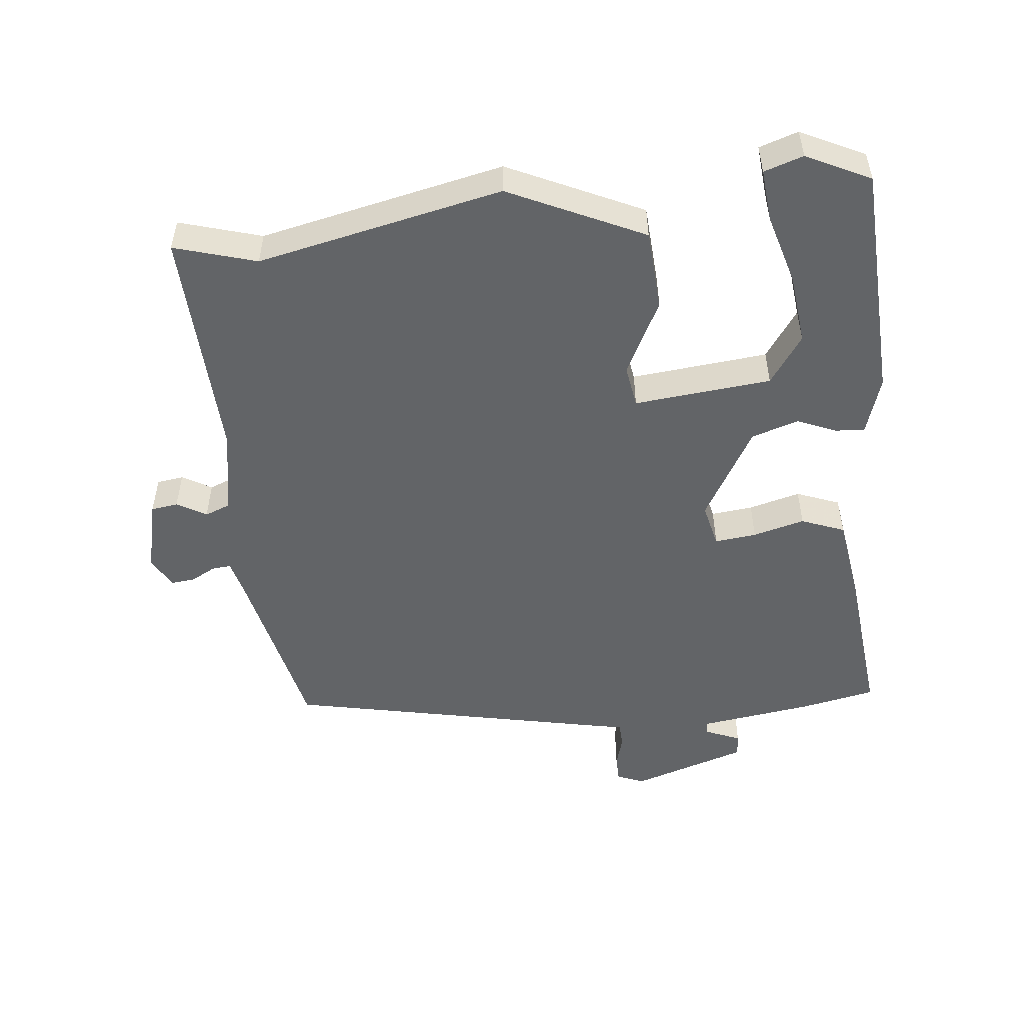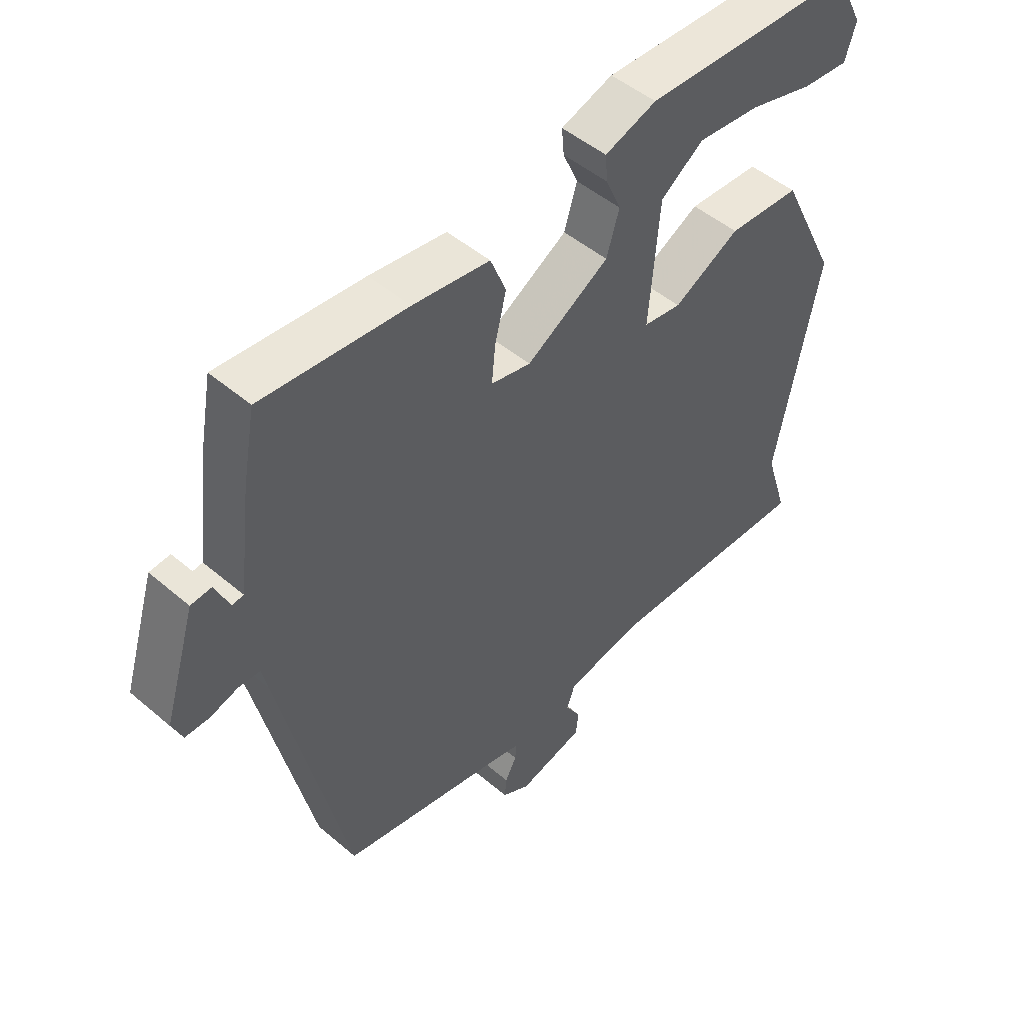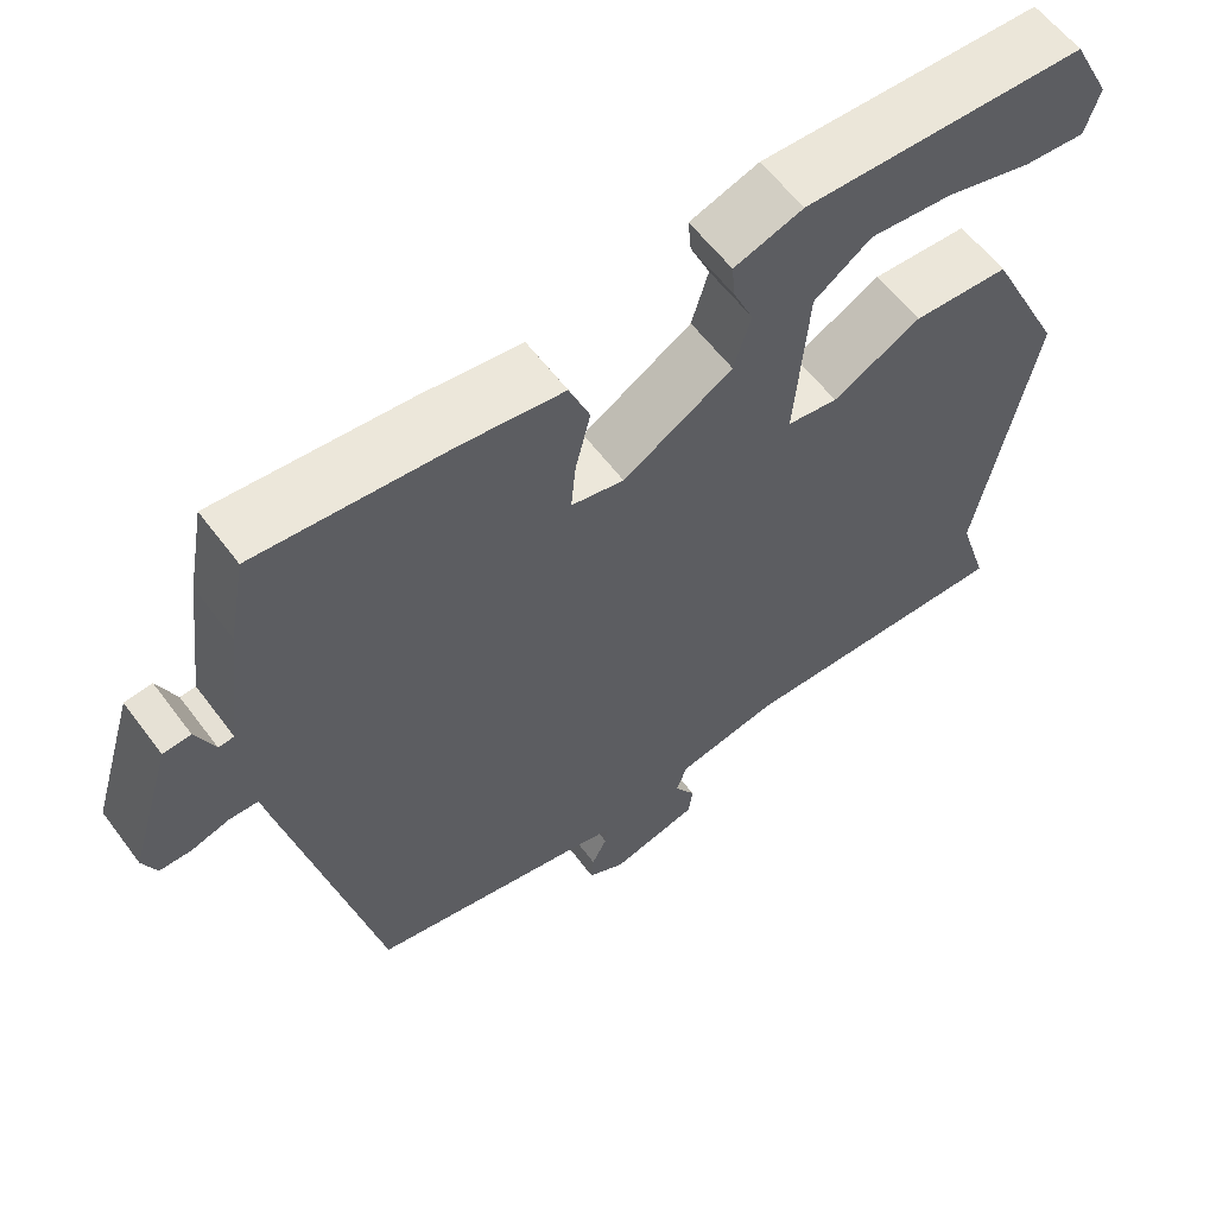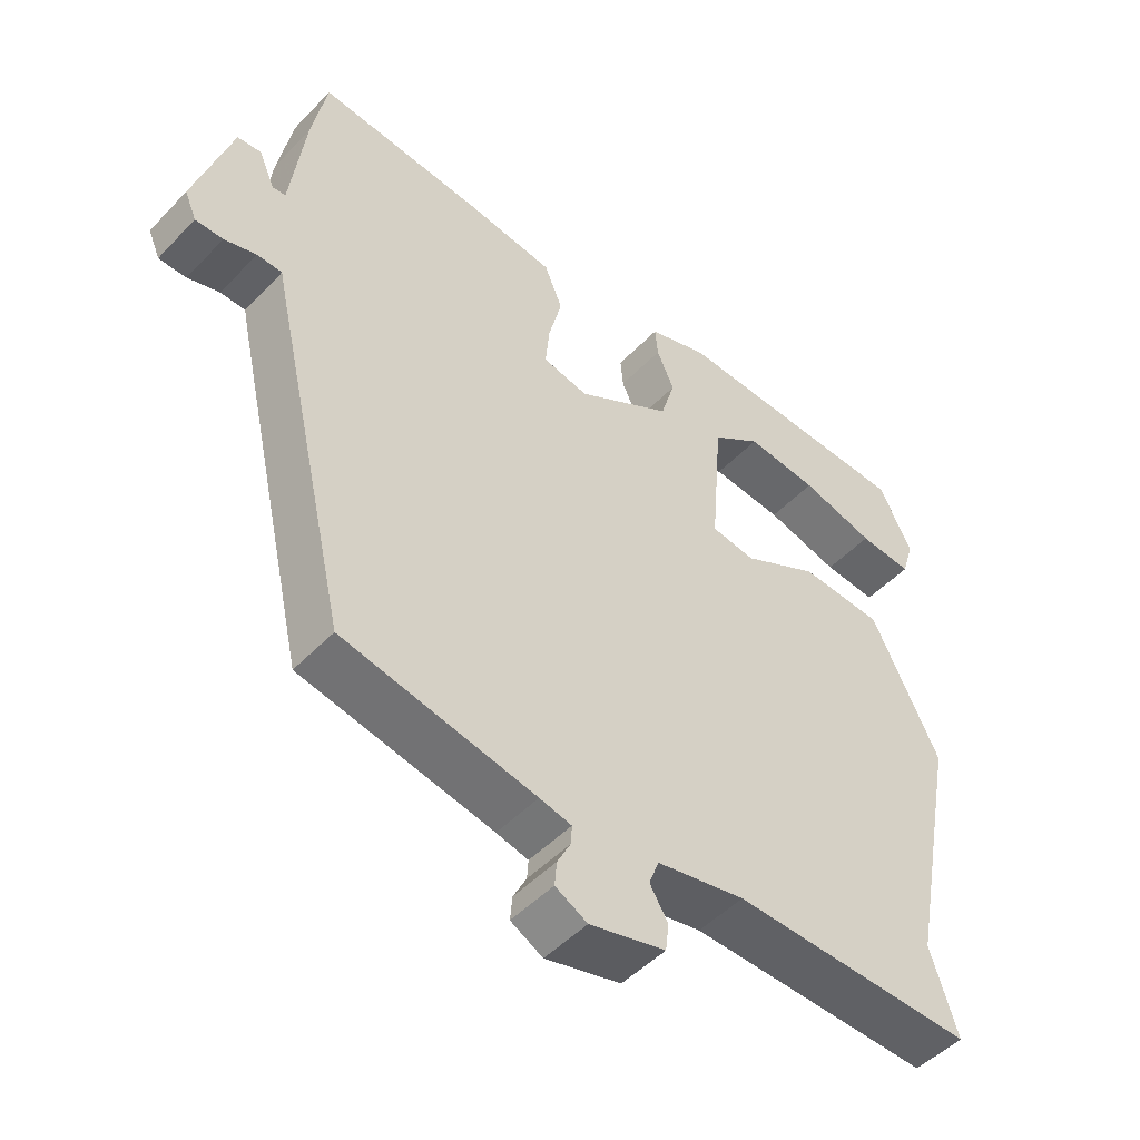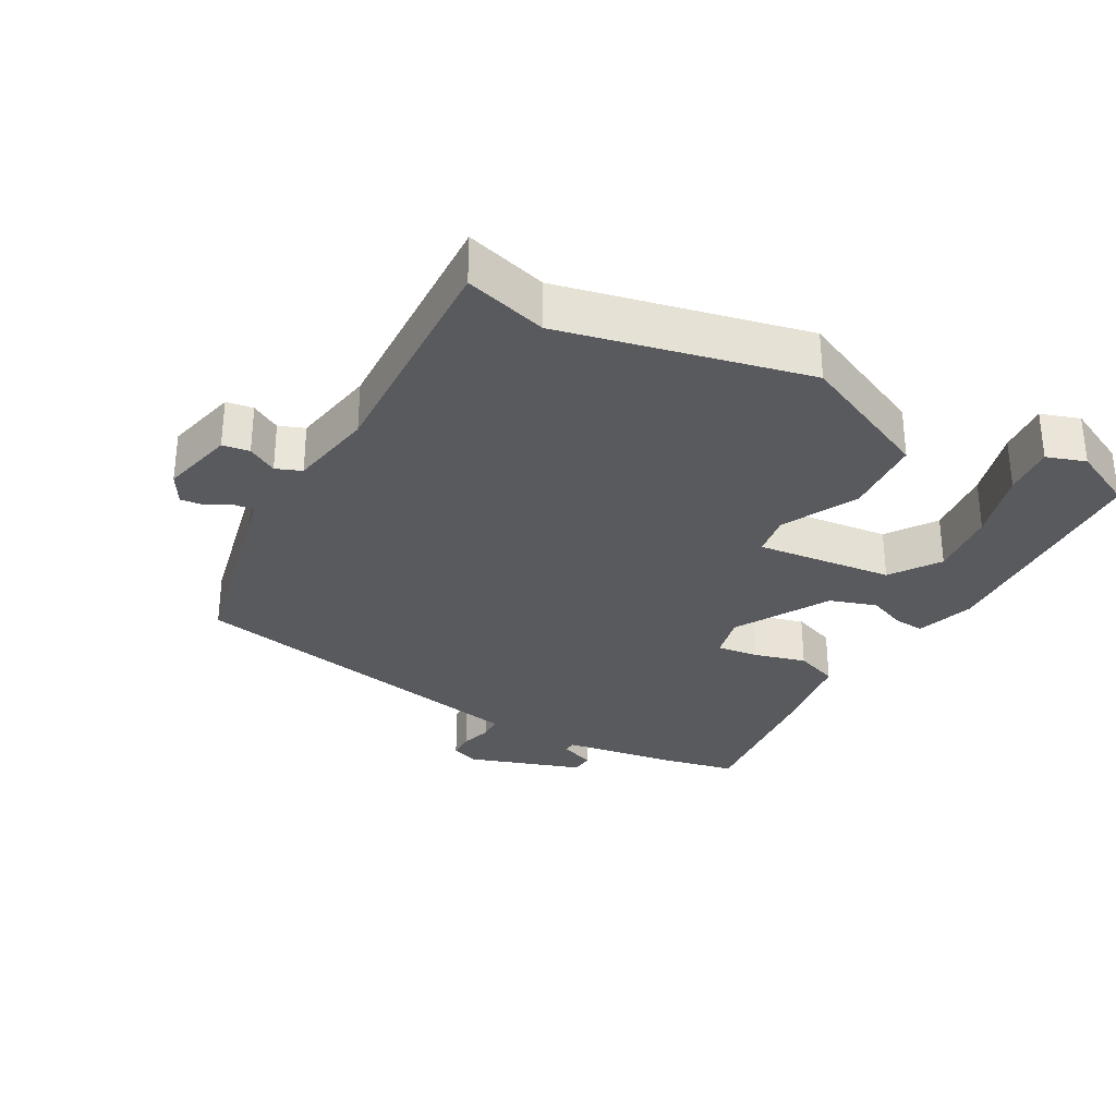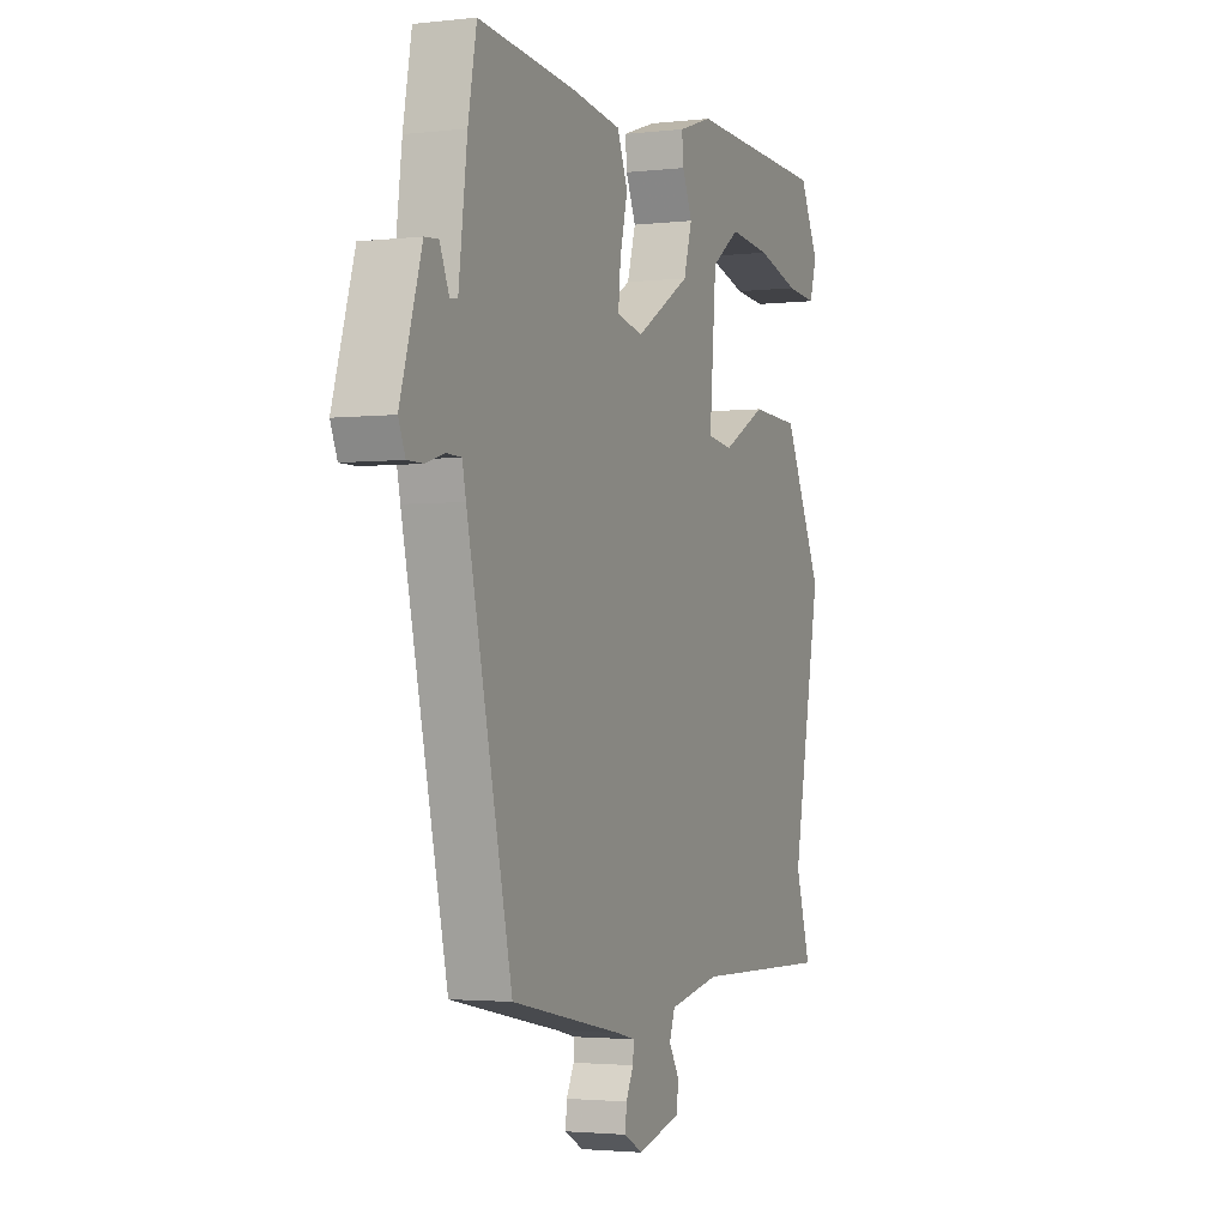
<metadata>
{"format":"obj","ext":"obj","renderer":"f3d","projection":"perspective","resolution":1024,"background":"white","views":[{"elev":-51.1,"azim":-83.0,"up":"+Y"},{"elev":48.7,"azim":133.5,"up":"+Z"},{"elev":59.2,"azim":143.5,"up":"+Z"},{"elev":-49.3,"azim":138.6,"up":"+Z"},{"elev":-30.7,"azim":-117.8,"up":"+Y"},{"elev":-2.4,"azim":112.1,"up":"+Z"}]}
</metadata>
<code>
v -0.495 0.07 0.487
v -0.142 0.07 0.498
v -0.056 0.07 0.469
v -0.06 0.07 0.425
v -0.085 0.07 0.368
v -0.064 0.07 0.298
v 0.073 0.07 0.216
v 0.139 0.07 0.23
v 0.133 0.07 0.292
v 0.114 0.07 0.369
v 0.14 0.07 0.433
v 0.267 0.07 0.45
v 0.506 0.07 0.471
v 0.527 0.07 0.358
v 0.548 0.07 0.19
v 0.567 0.07 0.188
v 0.59 0.07 0.241
v 0.624 0.07 0.238
v 0.677 0.07 0.066
v 0.66 0.07 0.026
v 0.62 0.07 0.026
v 0.574 0.07 0.04
v 0.538 0.07 0.039
v 0.529 0.07 -0.003
v 0.418 0.07 -0.489
v 0.141 0.07 -0.545
v 0.095 0.07 -0.556
v 0.097 0.07 -0.584
v 0.116 0.07 -0.621
v 0.119 0.07 -0.656
v 0.073 0.07 -0.681
v -0.036 0.07 -0.653
v -0.041 0.07 -0.613
v -0.015 0.07 -0.57
v -0.029 0.07 -0.532
v -0.156 0.07 -0.507
v -0.505 0.07 -0.515
v -0.467 0.07 -0.394
v -0.539 0.07 -0.03
v -0.442 0.07 0.168
v -0.322 0.07 0.174
v -0.212 0.07 0.116
v -0.149 0.07 0.125
v -0.166 0.07 0.329
v -0.237 0.07 0.38
v -0.341 0.07 0.37
v -0.448 0.07 0.341
v -0.525 0.07 0.335
v -0.543 0.07 0.393
v -0.495 0 0.487
v -0.142 0 0.498
v -0.056 0 0.469
v -0.06 0 0.425
v -0.085 0 0.368
v -0.064 0 0.298
v 0.073 0 0.216
v 0.139 0 0.23
v 0.133 0 0.292
v 0.114 0 0.369
v 0.14 0 0.433
v 0.267 0 0.45
v 0.506 0 0.471
v 0.527 0 0.358
v 0.548 0 0.19
v 0.567 0 0.188
v 0.59 0 0.241
v 0.624 0 0.238
v 0.677 0 0.066
v 0.66 0 0.026
v 0.62 0 0.026
v 0.574 0 0.04
v 0.538 0 0.039
v 0.529 0 -0.003
v 0.418 0 -0.489
v 0.141 0 -0.545
v 0.095 0 -0.556
v 0.097 0 -0.584
v 0.116 0 -0.621
v 0.119 0 -0.656
v 0.073 0 -0.681
v -0.036 0 -0.653
v -0.041 0 -0.613
v -0.015 0 -0.57
v -0.029 0 -0.532
v -0.156 0 -0.507
v -0.505 0 -0.515
v -0.467 0 -0.394
v -0.539 0 -0.03
v -0.442 0 0.168
v -0.322 0 0.174
v -0.212 0 0.116
v -0.149 0 0.125
v -0.166 0 0.329
v -0.237 0 0.38
v -0.341 0 0.37
v -0.448 0 0.341
v -0.525 0 0.335
v -0.543 0 0.393
f 46 47 48 49
f 45 46 49 1
f 39 40 41 42
f 38 39 42 43
f 36 37 38 43
f 35 36 43
f 34 35 43 44
f 32 33 34
f 31 32 34
f 28 29 30 31
f 27 28 31 34
f 26 27 34 44
f 23 24 25 26
f 19 20 21 22
f 19 22 23
f 16 17 18 19
f 15 16 19 23
f 9 10 11 12
f 8 9 12 13
f 2 3 4 5
f 45 1 2 5
f 44 45 5 6
f 8 13 14 15
f 7 8 15 23
f 26 44 6 7
f 7 23 26
f 98 97 96 95
f 50 98 95 94
f 91 90 89 88
f 92 91 88 87
f 92 87 86 85
f 92 85 84
f 93 92 84 83
f 83 82 81
f 83 81 80
f 80 79 78 77
f 83 80 77 76
f 93 83 76 75
f 75 74 73 72
f 71 70 69 68
f 72 71 68
f 68 67 66 65
f 72 68 65 64
f 61 60 59 58
f 62 61 58 57
f 54 53 52 51
f 54 51 50 94
f 55 54 94 93
f 64 63 62 57
f 72 64 57 56
f 56 55 93 75
f 75 72 56
f 1 50 51 2
f 2 51 52 3
f 3 52 53 4
f 4 53 54 5
f 5 54 55 6
f 6 55 56 7
f 7 56 57 8
f 8 57 58 9
f 9 58 59 10
f 10 59 60 11
f 11 60 61 12
f 12 61 62 13
f 13 62 63 14
f 14 63 64 15
f 15 64 65 16
f 16 65 66 17
f 17 66 67 18
f 18 67 68 19
f 19 68 69 20
f 20 69 70 21
f 21 70 71 22
f 22 71 72 23
f 23 72 73 24
f 24 73 74 25
f 25 74 75 26
f 26 75 76 27
f 27 76 77 28
f 28 77 78 29
f 29 78 79 30
f 30 79 80 31
f 31 80 81 32
f 32 81 82 33
f 33 82 83 34
f 34 83 84 35
f 35 84 85 36
f 36 85 86 37
f 37 86 87 38
f 38 87 88 39
f 39 88 89 40
f 40 89 90 41
f 41 90 91 42
f 42 91 92 43
f 43 92 93 44
f 44 93 94 45
f 45 94 95 46
f 46 95 96 47
f 47 96 97 48
f 48 97 98 49
f 49 98 50 1

</code>
